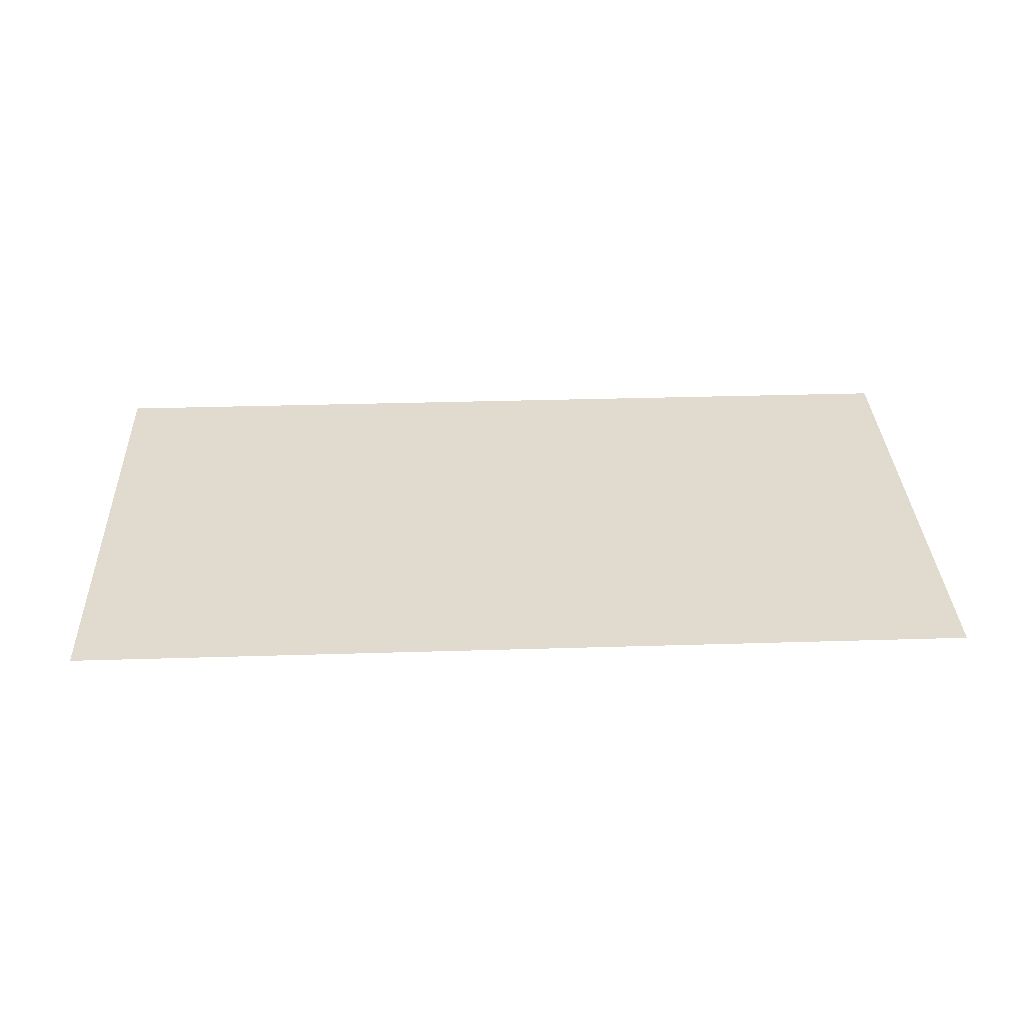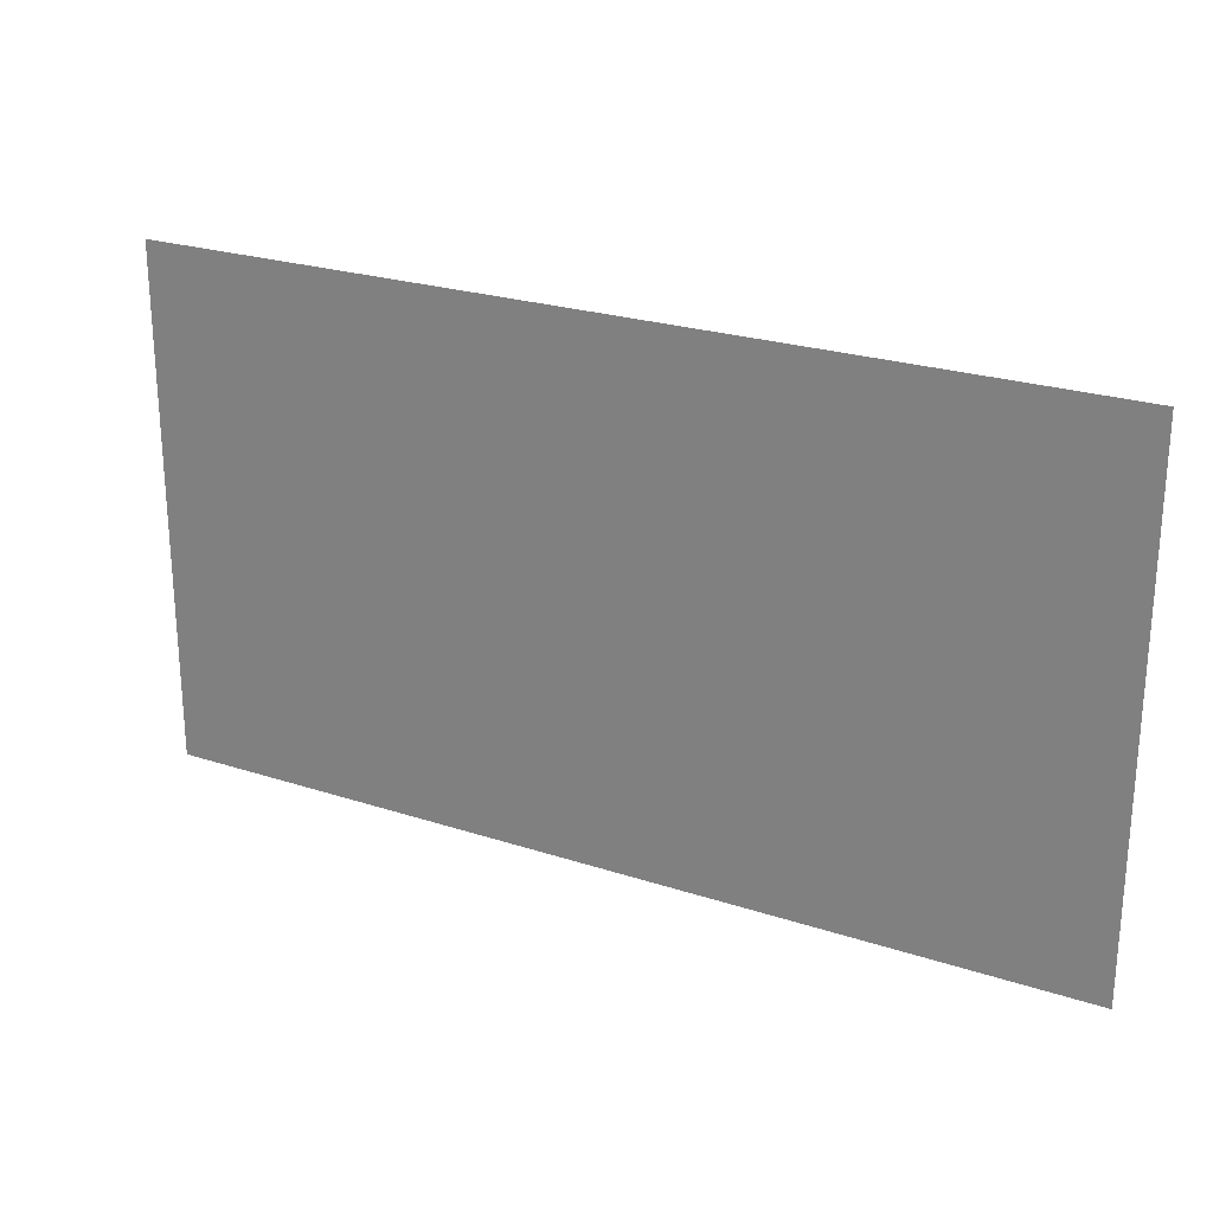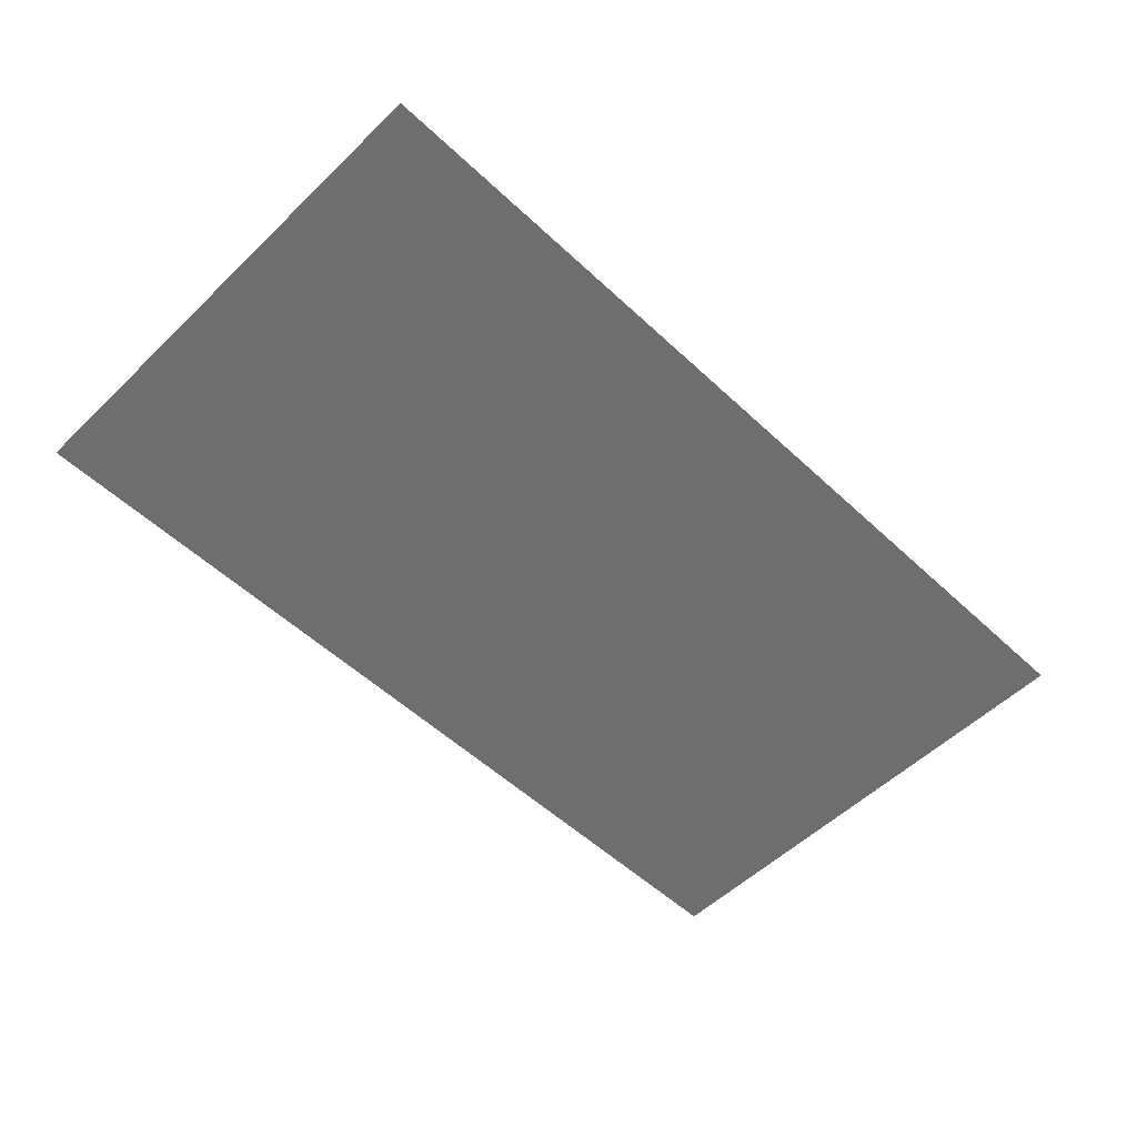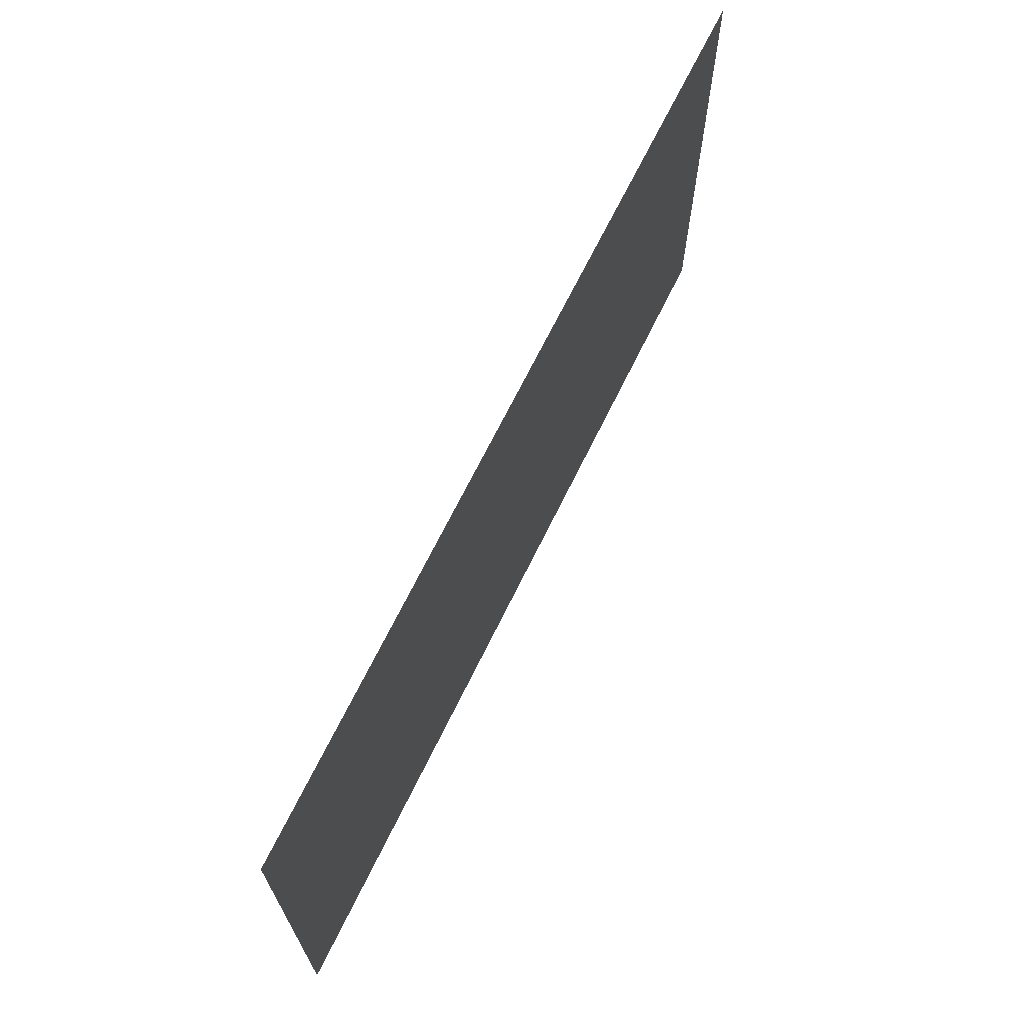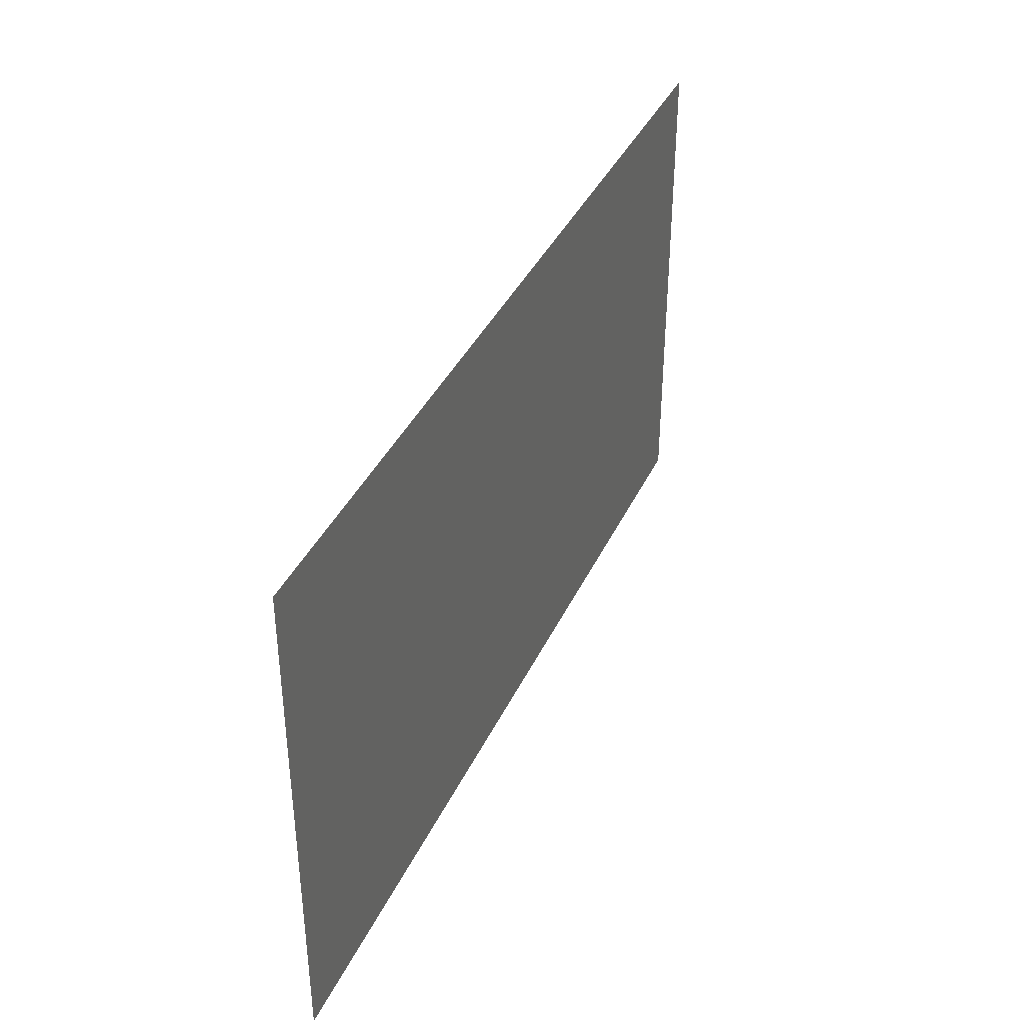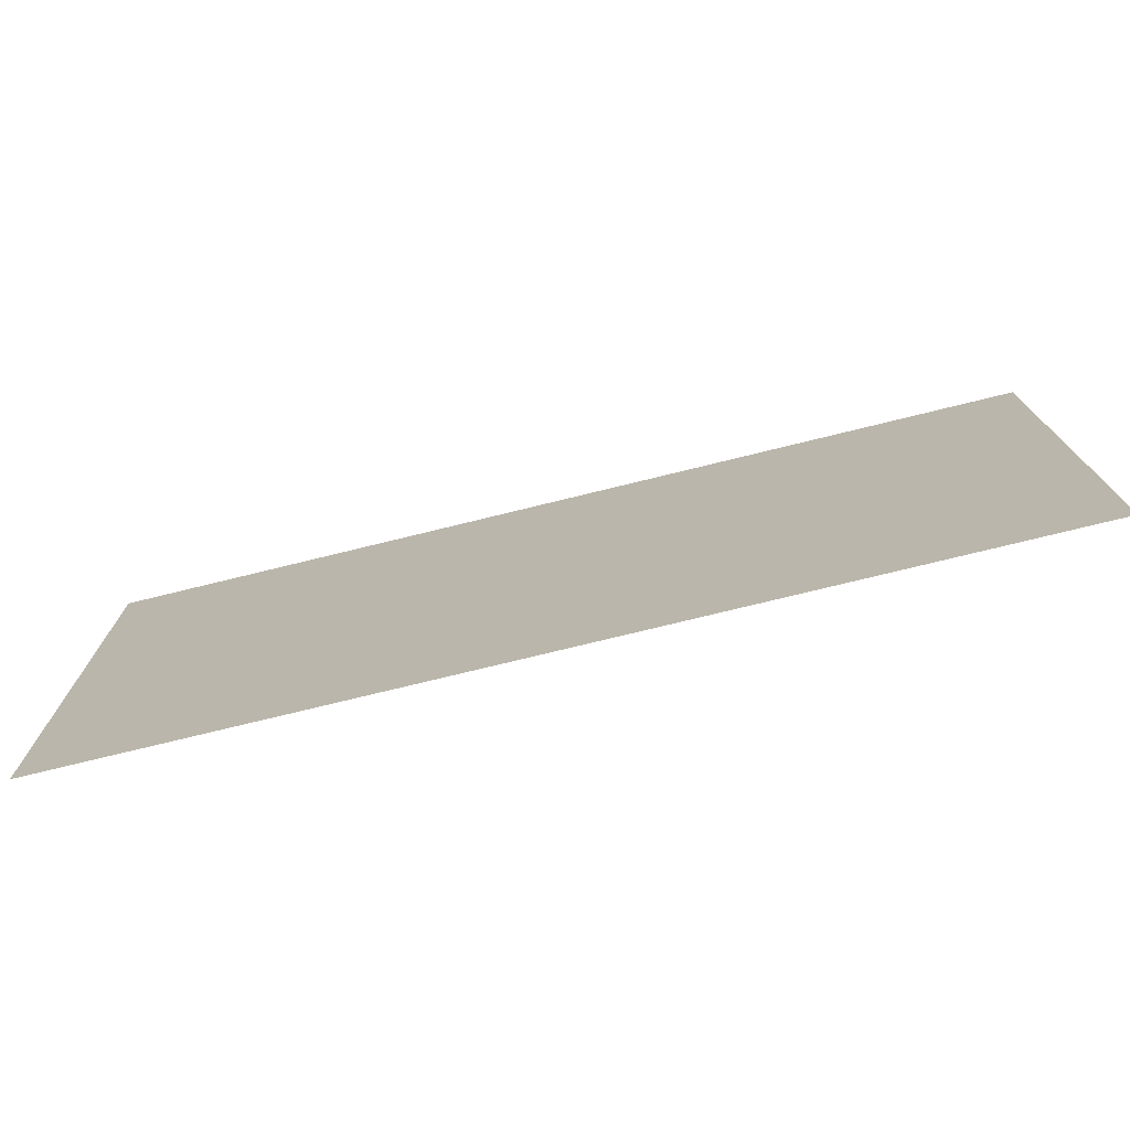
<metadata>
{"format":"obj","ext":"obj","renderer":"f3d","projection":"perspective","resolution":1024,"background":"white","views":[{"elev":33.4,"azim":-2.4,"up":"+Z"},{"elev":24.4,"azim":-151.7,"up":"+Y"},{"elev":-54.4,"azim":-44.6,"up":"+Z"},{"elev":67.9,"azim":116.0,"up":"+Y"},{"elev":38.6,"azim":-66.9,"up":"+Y"},{"elev":-74.9,"azim":-166.2,"up":"+Y"}]}
</metadata>
<code>
o LM_D_pf_seg12_Parts
v 4.428 748.8 149.6
v -83.98 748.8 149.6
v 4.428 699.7 149.6
v -83.98 699.7 149.6
f 3 2 1
f 3 4 2

</code>
